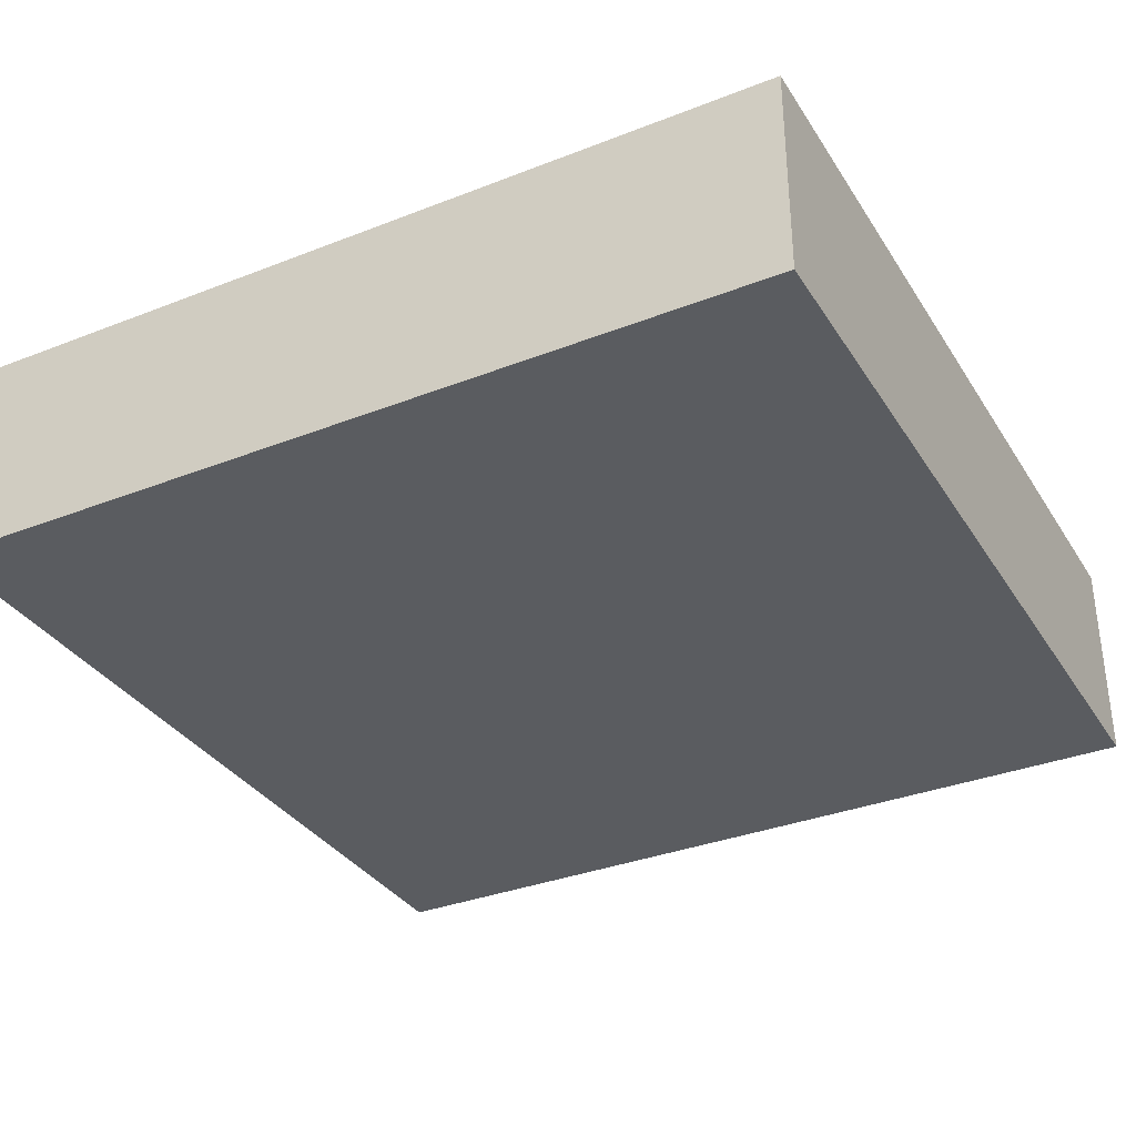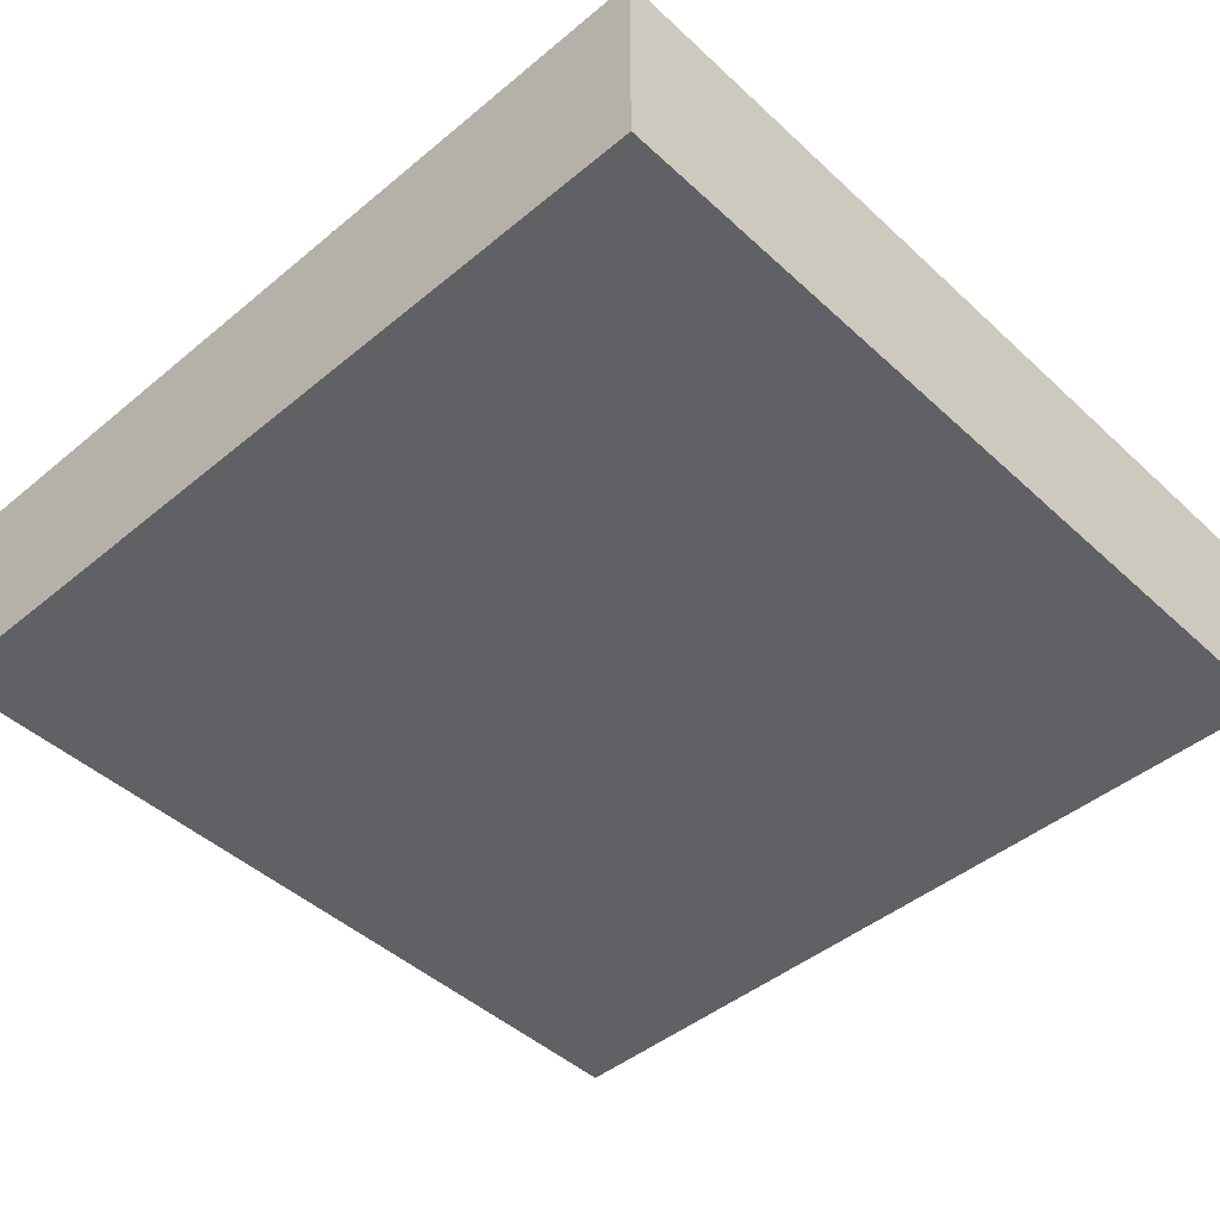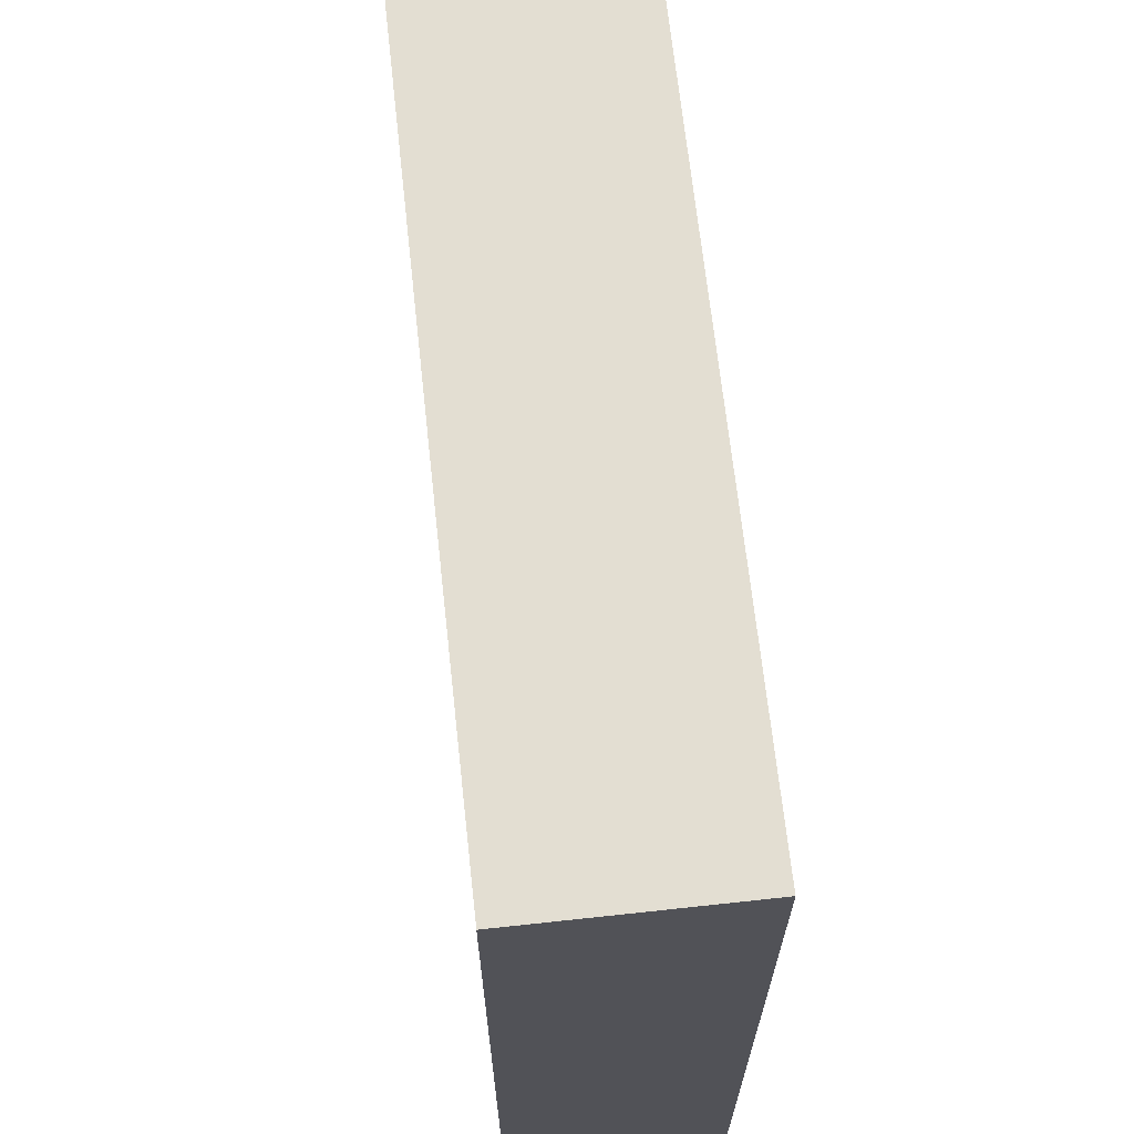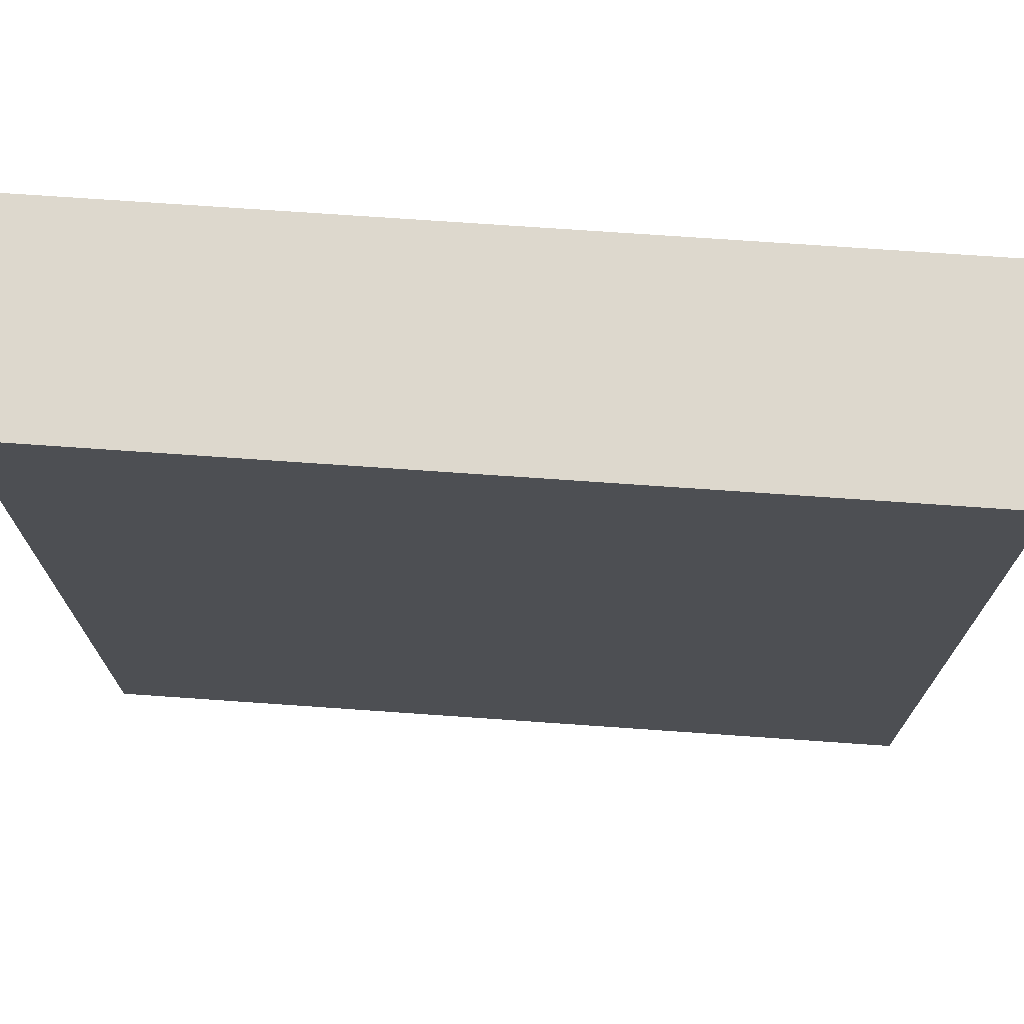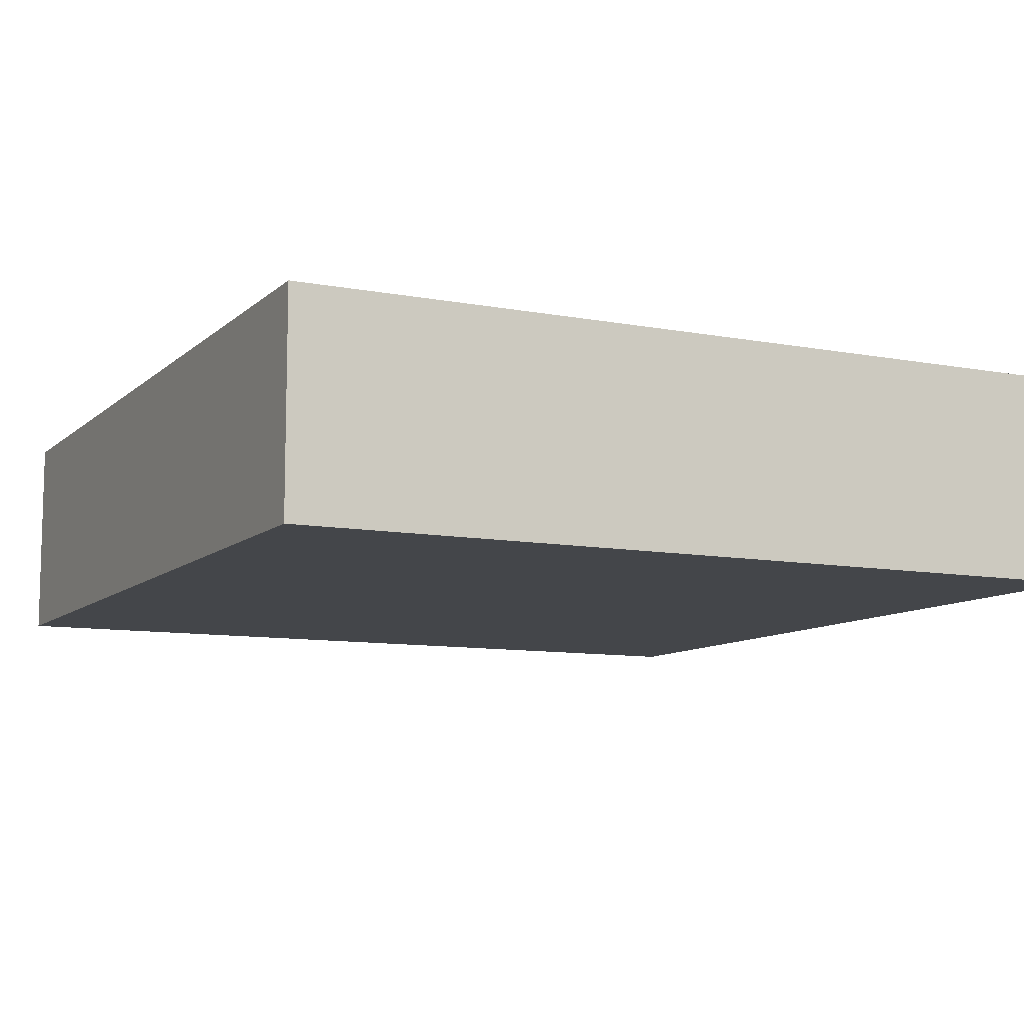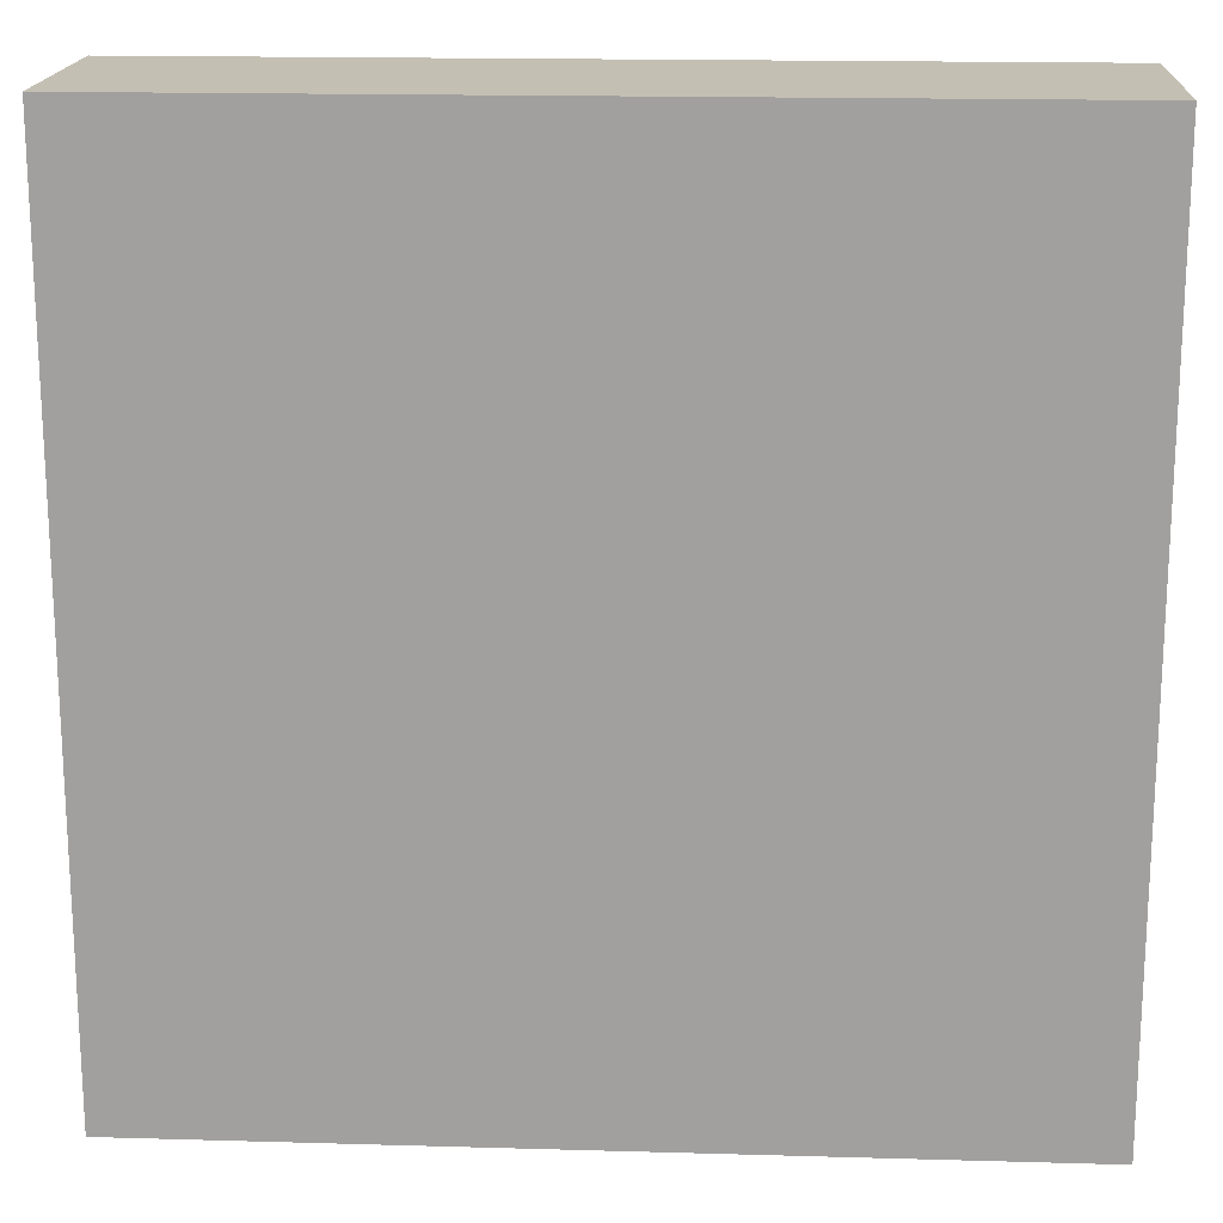
<metadata>
{"format":"obj","ext":"obj","renderer":"f3d","projection":"perspective","resolution":1024,"background":"white","views":[{"elev":-34.0,"azim":-152.1,"up":"+Y"},{"elev":-45.7,"azim":43.5,"up":"+Y"},{"elev":67.6,"azim":-96.2,"up":"+Z"},{"elev":72.3,"azim":4.0,"up":"+Z"},{"elev":-9.6,"azim":153.7,"up":"+Y"},{"elev":17.7,"azim":3.2,"up":"+Z"}]}
</metadata>
<code>
g MeshBody1
v -200 0 -200
v -200 0 200
v -200 100 -200
v -200 100 200
v 200 0 -200
v 200 0 200
v 200 100 -200
v 200 100 200
f 6 5 8
f 8 5 7
f 2 6 4
f 4 6 8
f 1 2 3
f 3 2 4
f 5 1 7
f 7 1 3
f 3 4 7
f 7 4 8
f 1 5 2
f 2 5 6

</code>
